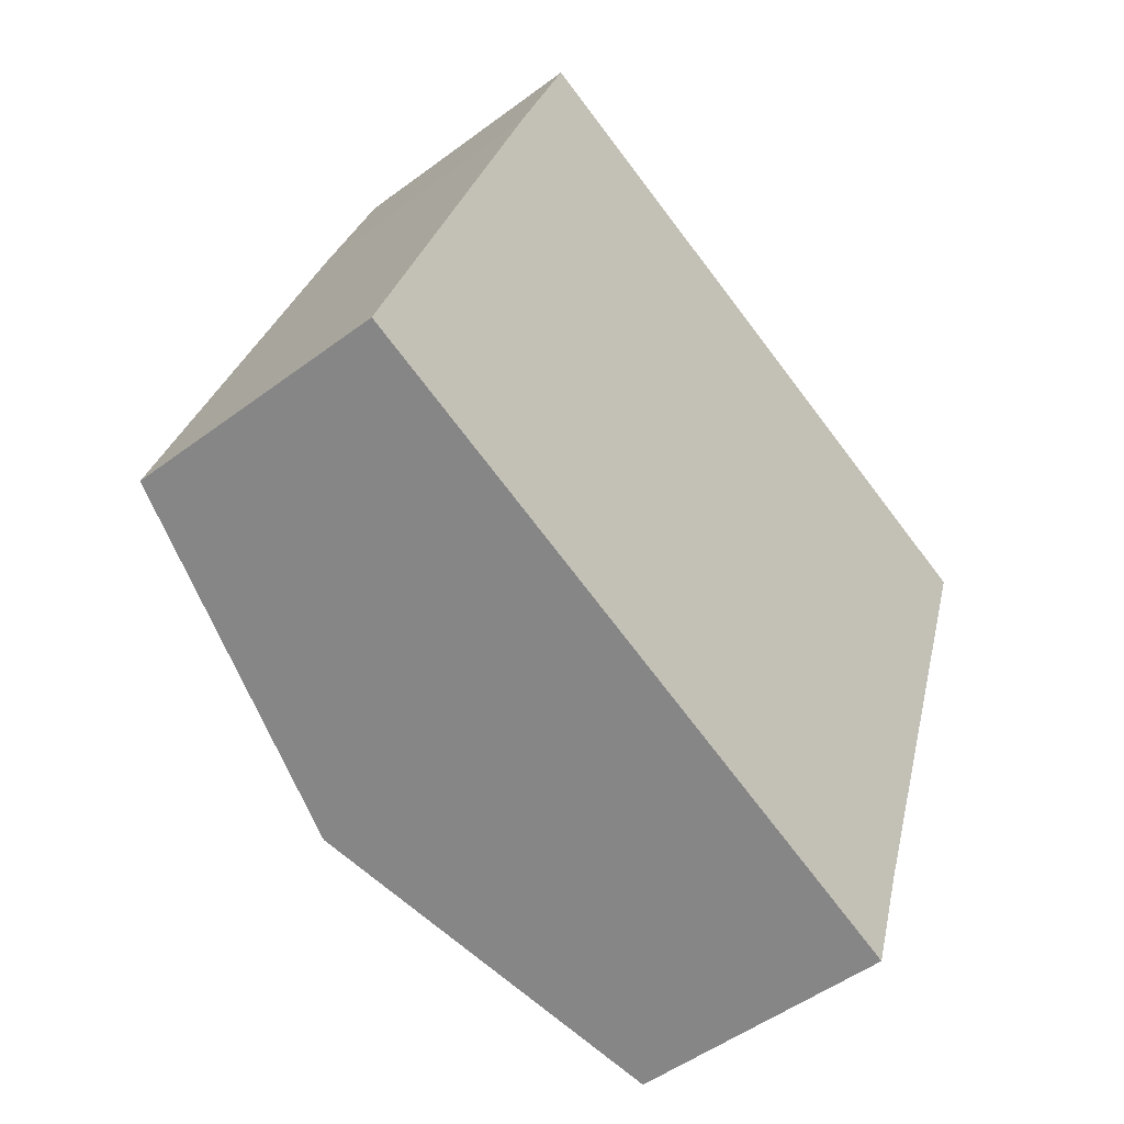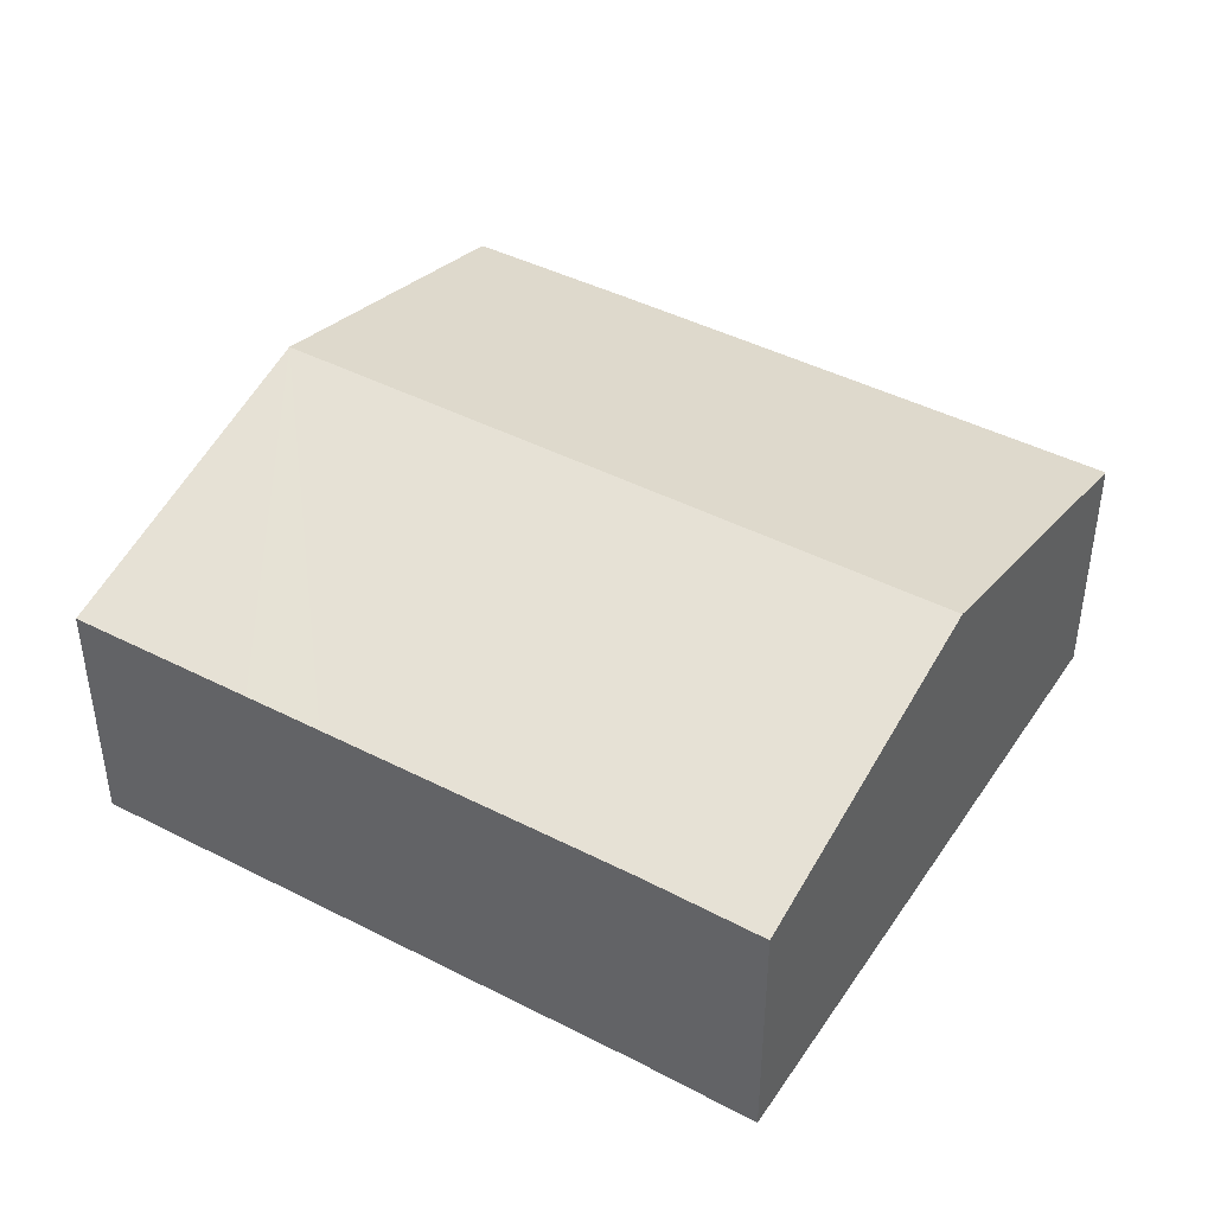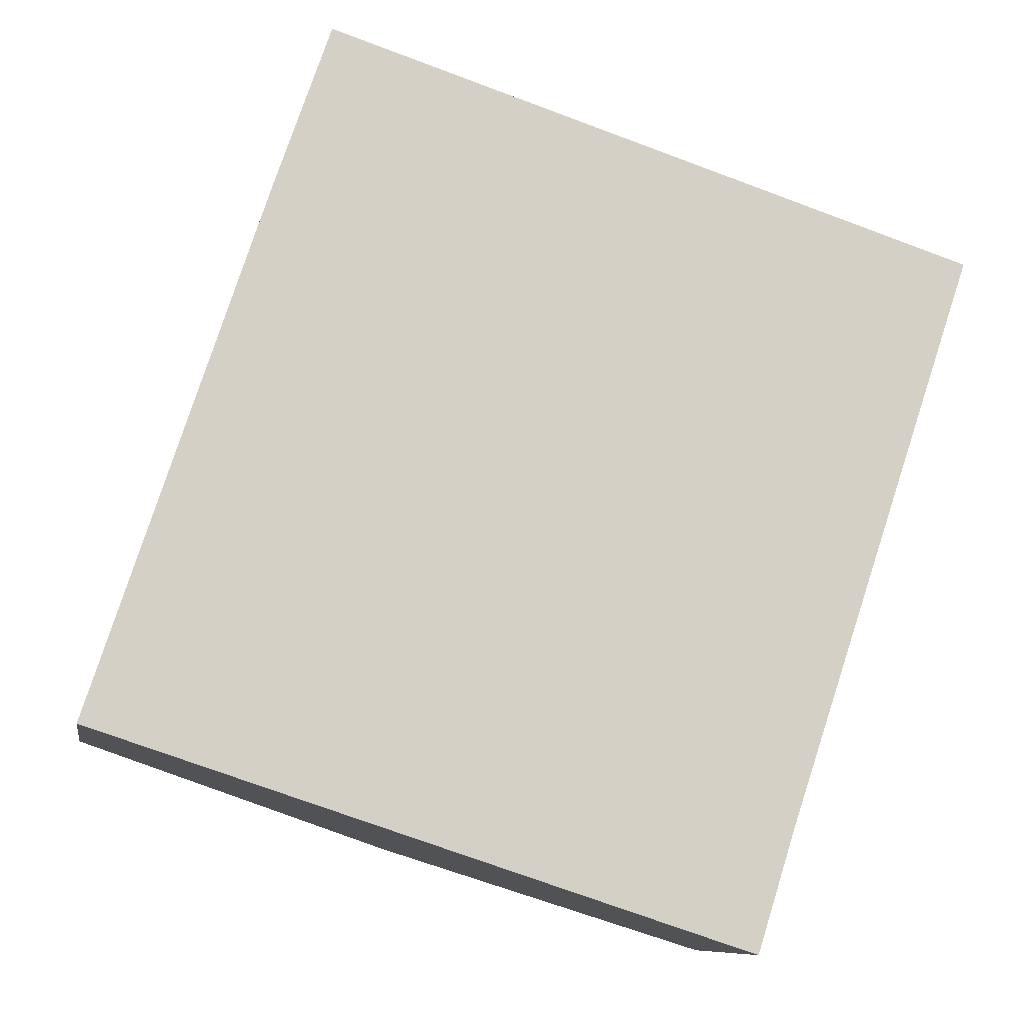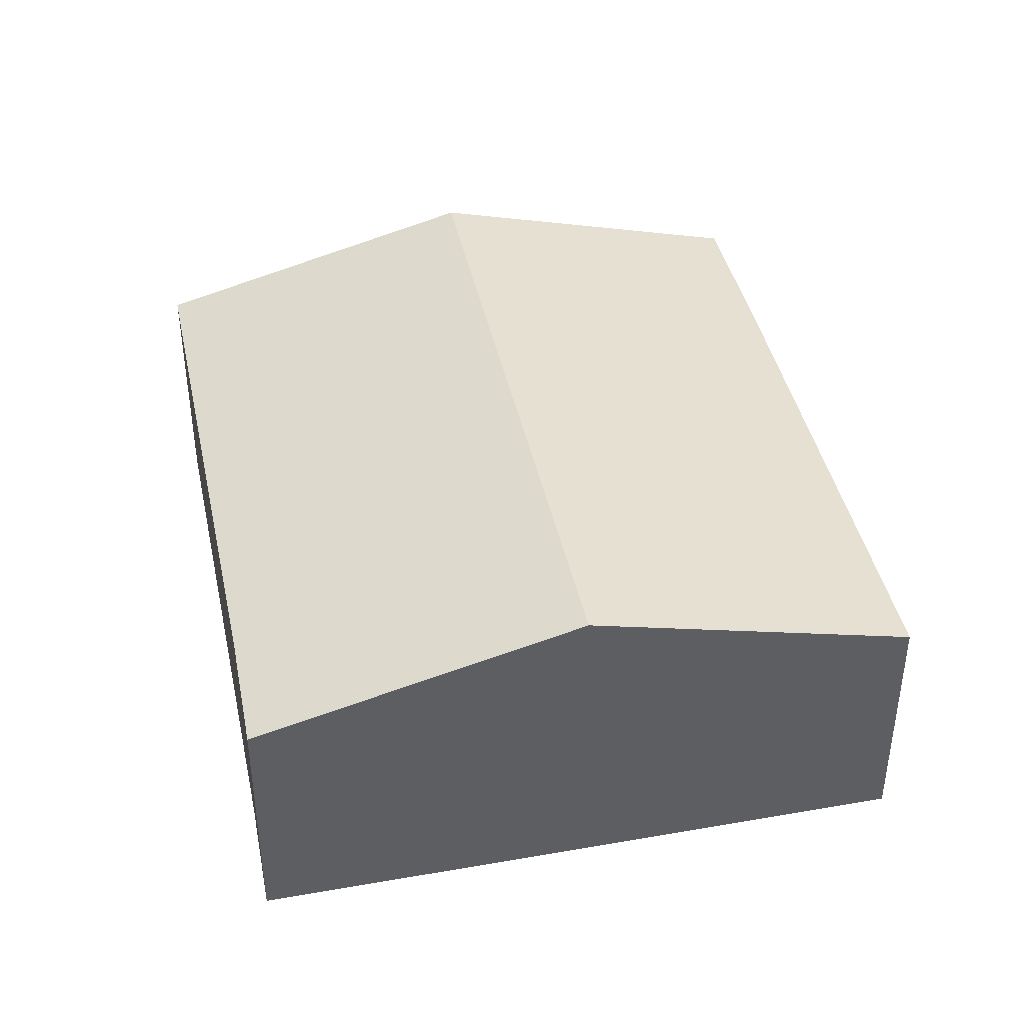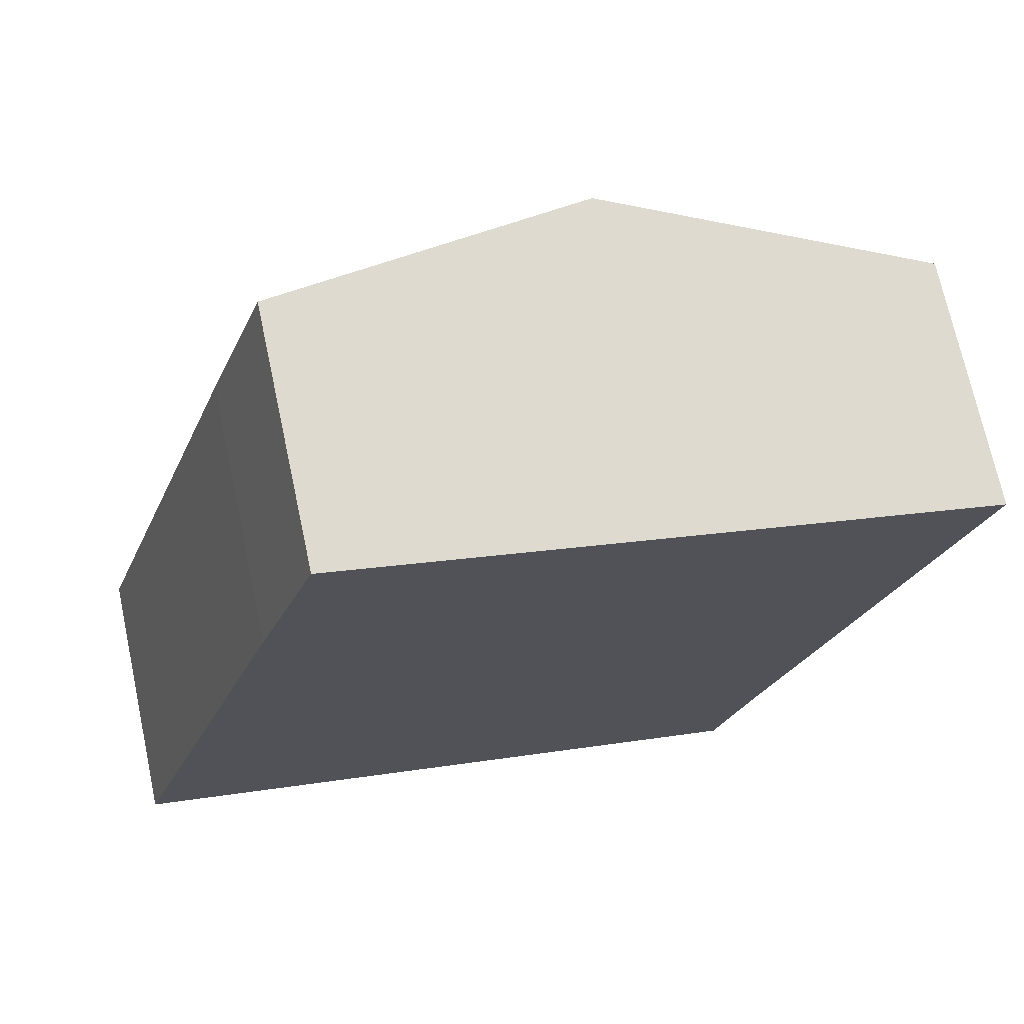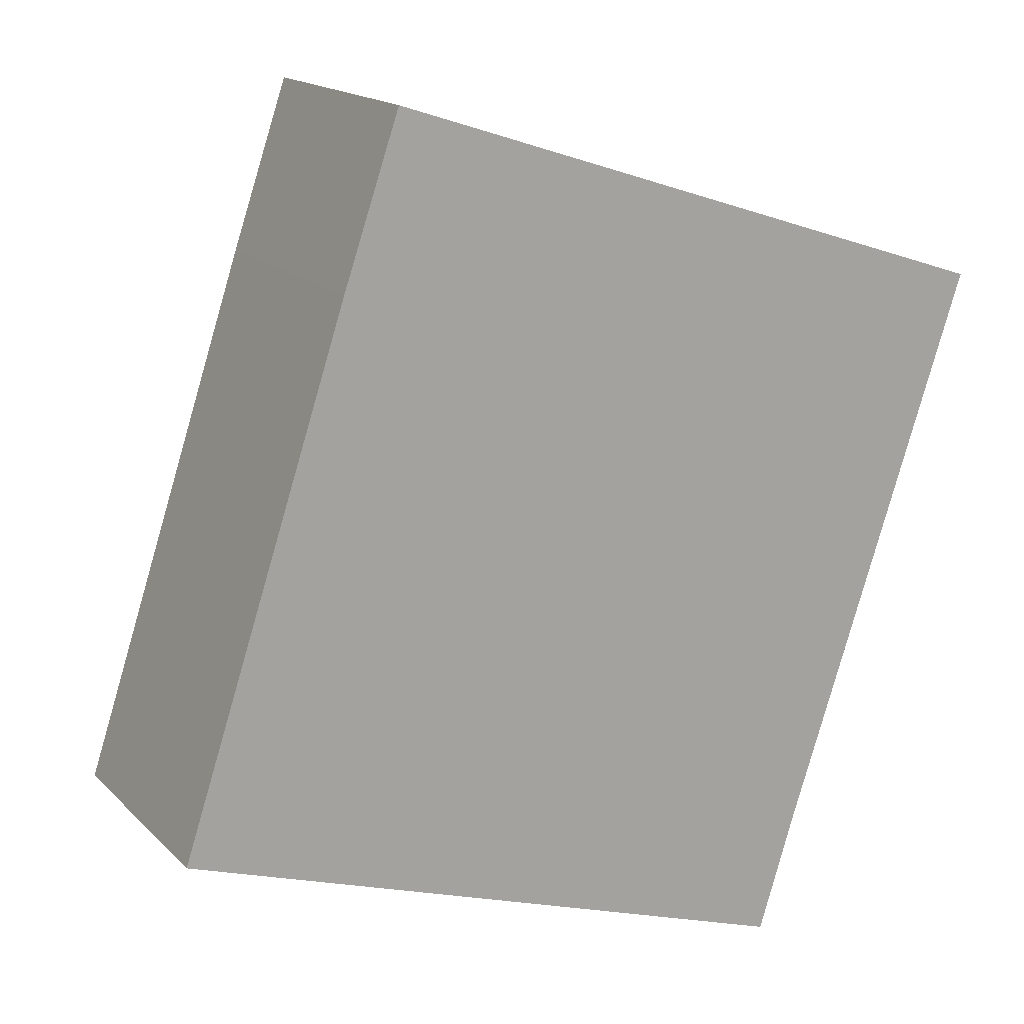
<metadata>
{"format":"obj","ext":"obj","renderer":"f3d","projection":"perspective","resolution":1024,"background":"white","views":[{"elev":-50.0,"azim":-50.5,"up":"+Z"},{"elev":43.6,"azim":139.5,"up":"+Y"},{"elev":-9.2,"azim":-9.4,"up":"+Z"},{"elev":42.0,"azim":-173.7,"up":"+Y"},{"elev":71.0,"azim":-12.1,"up":"+Z"},{"elev":16.5,"azim":-28.8,"up":"+Z"}]}
</metadata>
<code>
v  9.709 10.21 -3.198
v  20.57 7.595 -2.79
v  19.44 7.581 -6.402
v  16.49 10.21 17.48
v  23.63 7.587 6.464
v  24.39 7.586 8.767
v  23.63 8.281 15.14
v  26.23 7.581 14.29
v  5.159 7.591 15.67
v  6.869 7.61 20.64
v  0.064 7.586 0.195
v  4.501 8.802 -1.482
v  0 7.586 4.645e-16
v  19.44 3.92e-16 -6.402
v  9.709 1.958e-16 -3.198
v  4.501 9.075e-17 -1.482
v  0 0 0
v  0.064 -1.194e-17 0.195
v  5.159 -9.595e-16 15.67
v  6.869 -1.264e-15 20.64
v  16.49 -1.071e-15 17.48
v  23.63 -9.271e-16 15.14
v  26.23 -8.75e-16 14.29
v  24.39 -5.368e-16 8.767
v  23.63 -3.958e-16 6.464
v  20.57 1.708e-16 -2.79
g defaultobject
f 1 2 3
f 2 1 4
f 2 4 5
f 5 4 6
f 6 4 7
f 6 7 8
f 4 9 10
f 9 4 1
f 9 1 11
f 11 1 12
f 11 12 13
f 14 1 3
f 1 14 15
f 1 15 12
f 12 15 16
f 12 16 13
f 13 16 17
f 17 11 13
f 11 17 9
f 9 17 18
f 9 18 19
f 9 19 10
f 10 19 20
f 20 4 10
f 4 20 21
f 4 21 7
f 7 21 22
f 7 22 8
f 8 22 23
f 23 6 8
f 6 23 5
f 5 23 24
f 5 24 2
f 2 24 25
f 2 25 26
f 2 26 3
f 3 26 14
f 22 24 23
f 24 22 21
f 24 21 25
f 25 21 26
f 26 21 20
f 26 20 19
f 26 19 14
f 14 19 15
f 15 19 18
f 15 18 16
f 16 18 17

</code>
